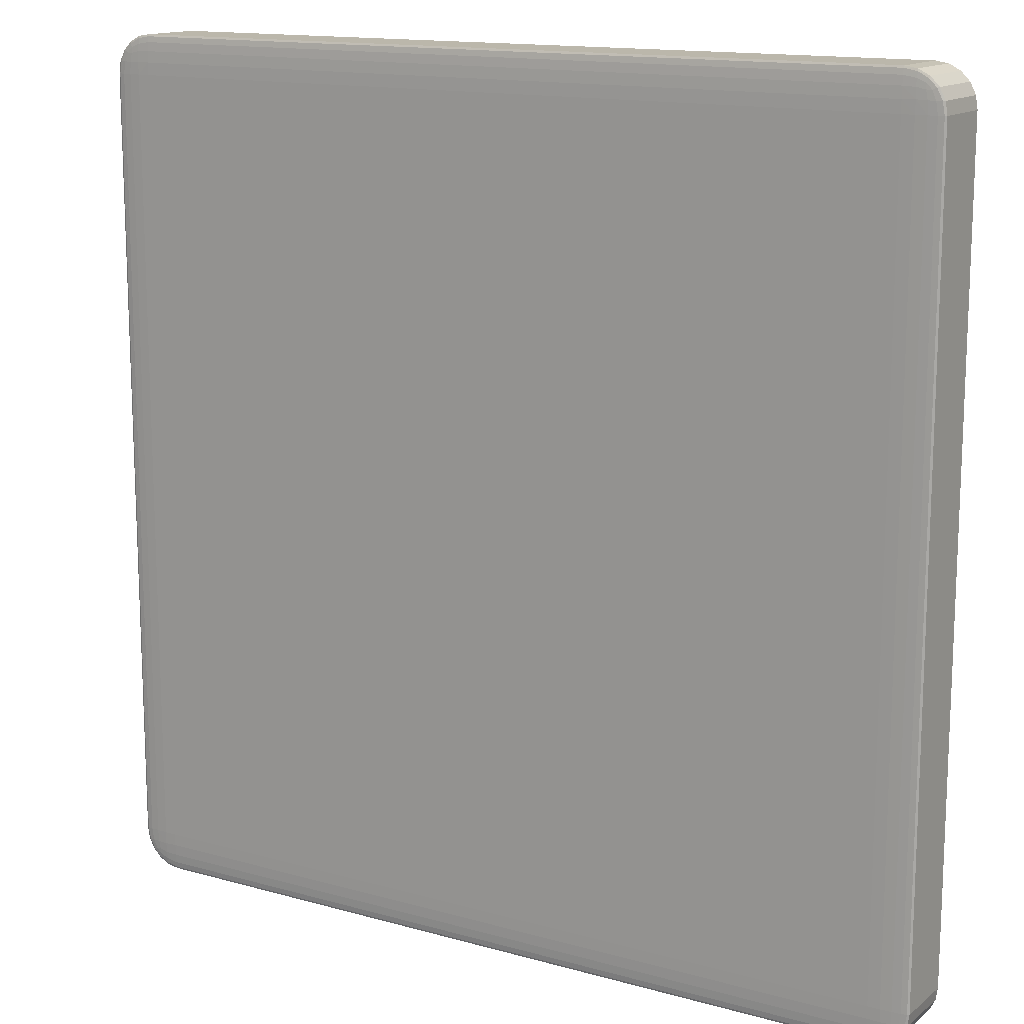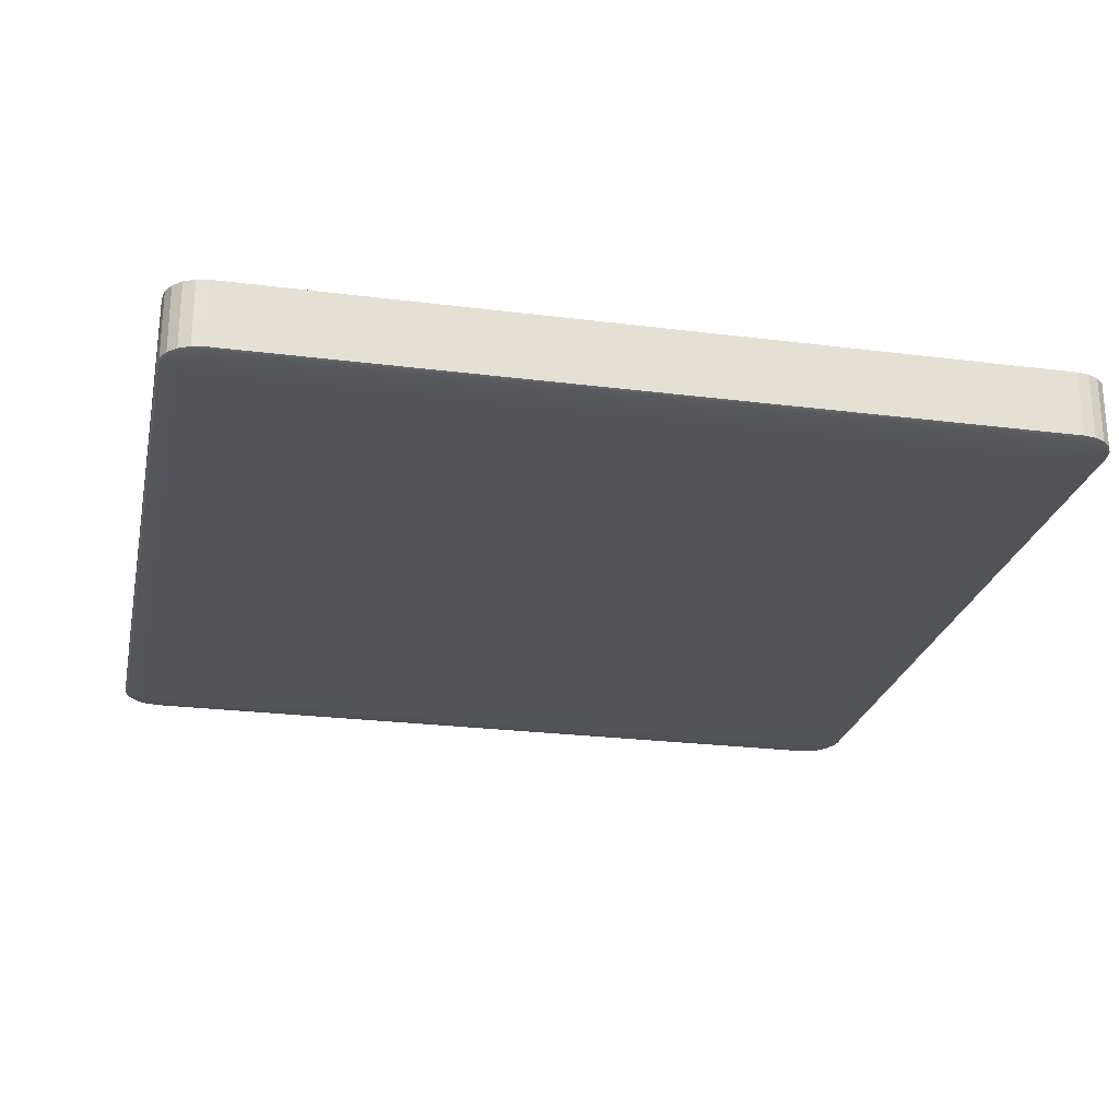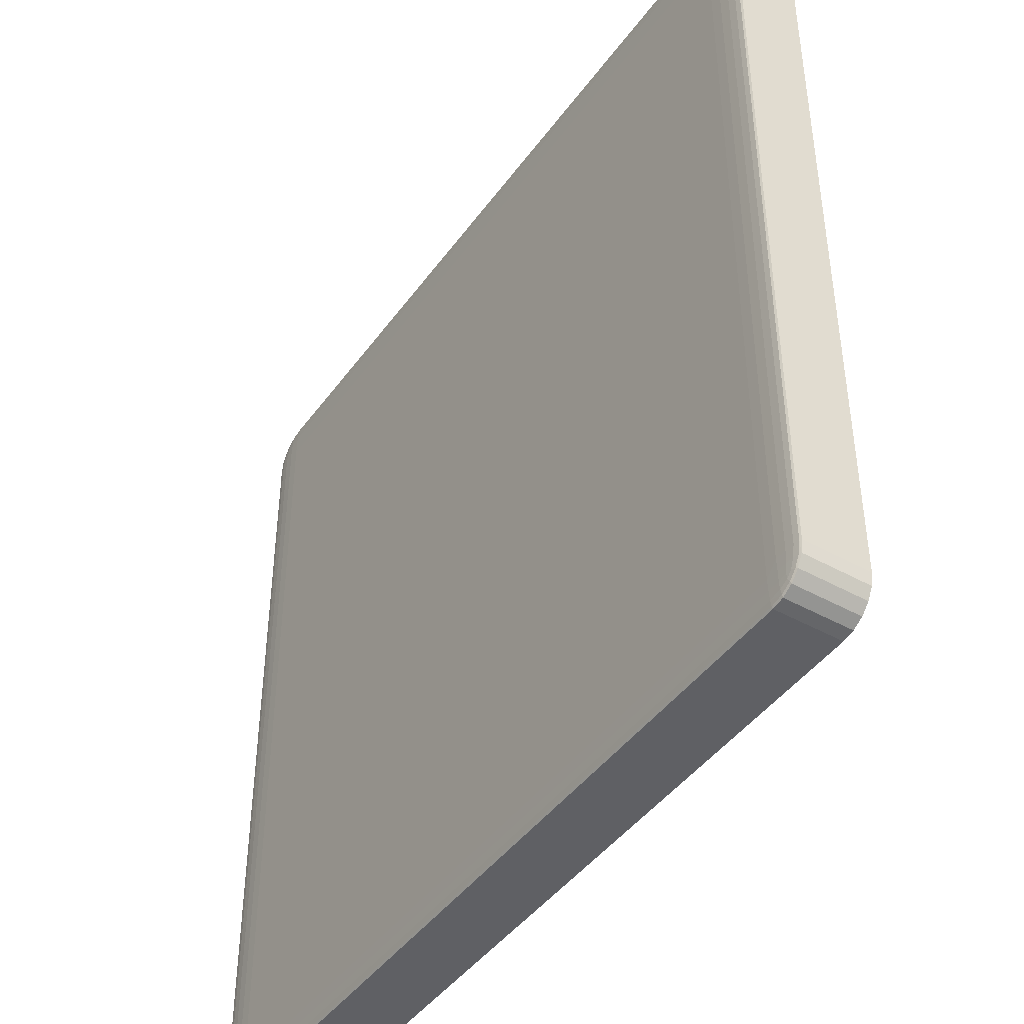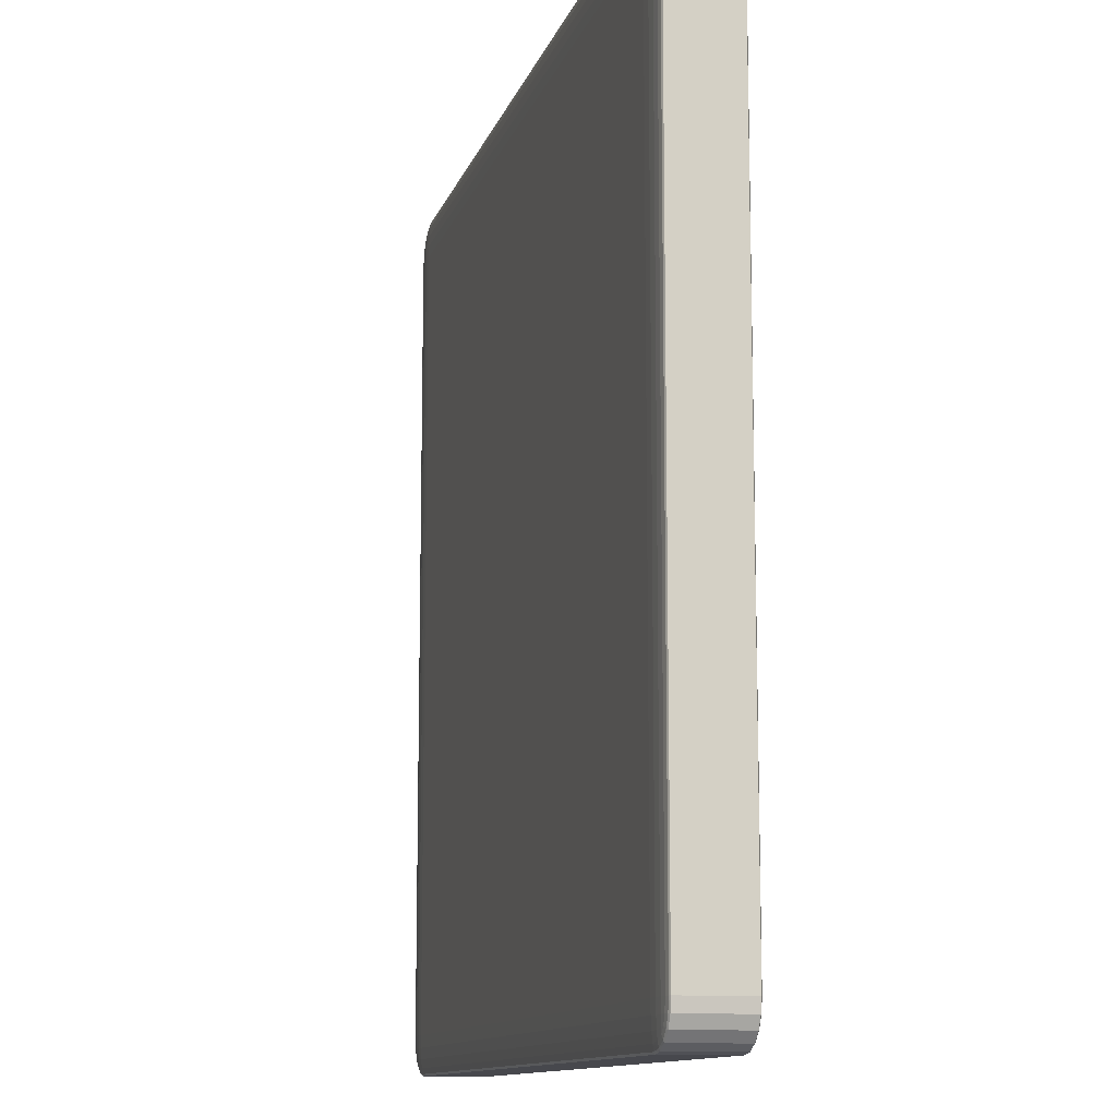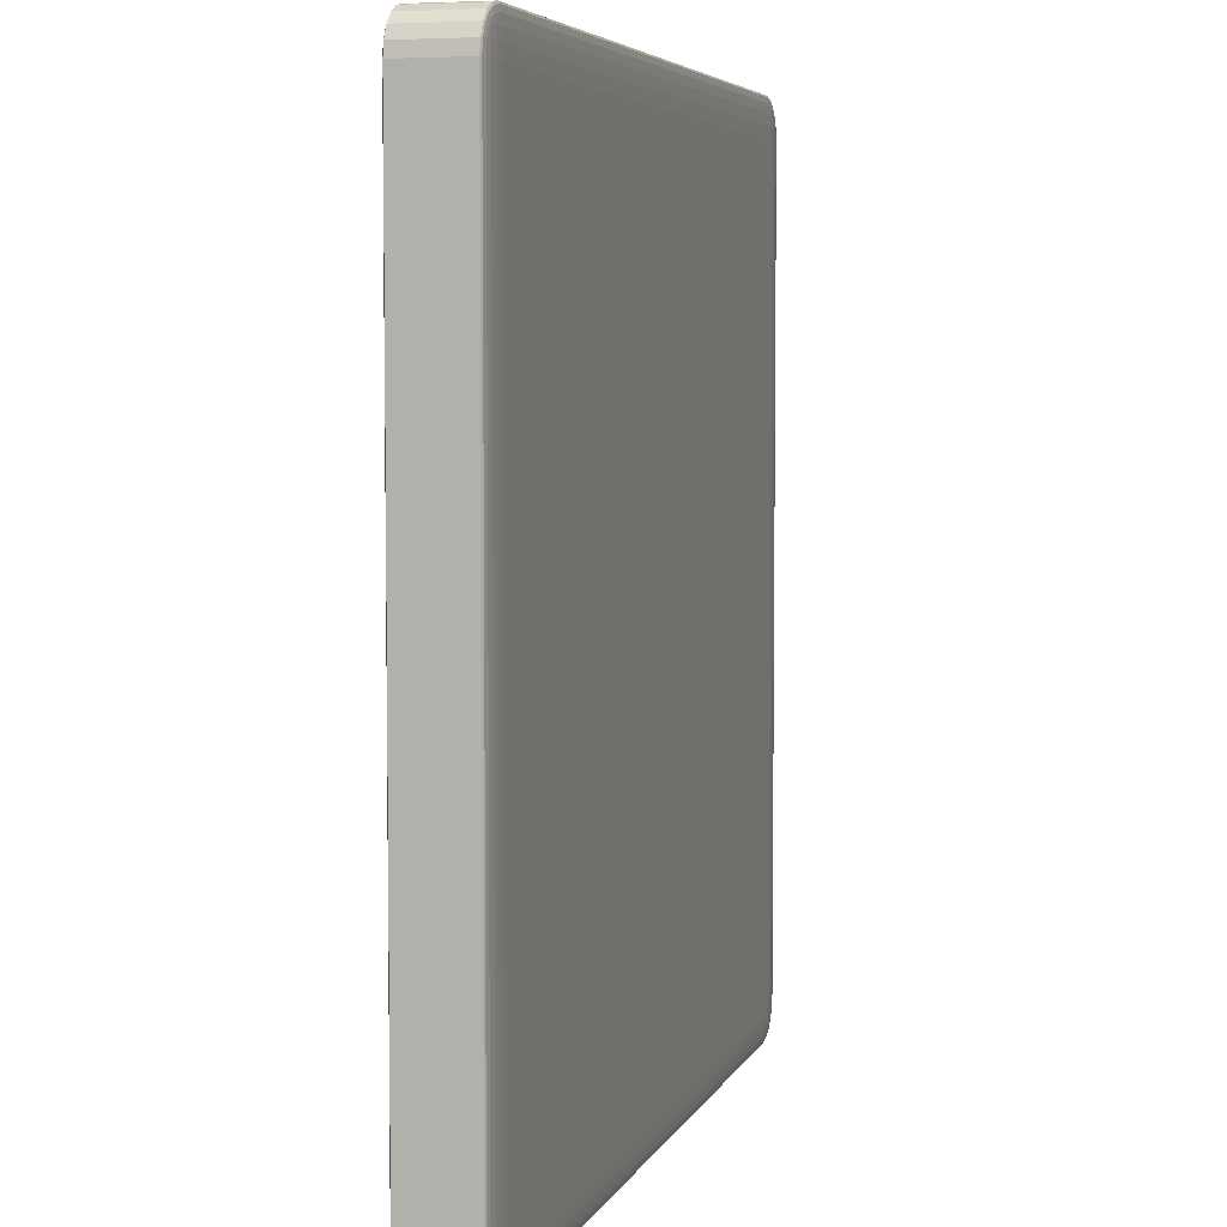
<metadata>
{"format":"obj","ext":"obj","renderer":"f3d","projection":"perspective","resolution":1024,"background":"white","views":[{"elev":14.2,"azim":31.7,"up":"+Z"},{"elev":-24.4,"azim":78.2,"up":"+Y"},{"elev":-44.0,"azim":56.7,"up":"+Z"},{"elev":-11.8,"azim":75.5,"up":"+Z"},{"elev":5.2,"azim":105.6,"up":"+Z"}]}
</metadata>
<code>
o Cube
v 0.91 -0.07531 -1
v 0.91 -0.08276 -0.91
v 1 -0.07531 -0.91
v 0.91 -0.07761 -0.9956
v 0.91 -0.07969 -0.9828
v 0.9378 -0.07531 -0.9956
v 0.9386 -0.07769 -0.9904
v 0.9376 -0.07959 -0.9783
v 0.9629 -0.07531 -0.9828
v 0.9617 -0.0776 -0.9783
v 0.9576 -0.07925 -0.9697
v 0.9378 -0.08239 -0.91
v 0.9629 -0.08134 -0.91
v 0.91 -0.08239 -0.9378
v 0.9387 -0.08196 -0.9386
v 0.9617 -0.08096 -0.9376
v 0.91 -0.08134 -0.9629
v 0.9377 -0.08096 -0.9617
v 0.9576 -0.08025 -0.9576
v 0.9956 -0.07531 -0.9378
v 0.9828 -0.07531 -0.9629
v 0.9956 -0.07761 -0.91
v 0.9904 -0.07767 -0.9387
v 0.9783 -0.0776 -0.9617
v 0.9828 -0.07969 -0.91
v 0.9783 -0.07959 -0.9377
v 0.9697 -0.07925 -0.9576
v 0.91 0.08276 -0.91
v 0.91 0.07531 -1
v 1 0.07531 -0.91
v 0.91 0.08239 -0.9378
v 0.91 0.08134 -0.9629
v 0.9378 0.08239 -0.91
v 0.9386 0.08196 -0.9387
v 0.9376 0.08096 -0.9617
v 0.9629 0.08134 -0.91
v 0.9617 0.08096 -0.9377
v 0.9576 0.08025 -0.9576
v 0.9378 0.07531 -0.9956
v 0.9629 0.07531 -0.9828
v 0.91 0.07761 -0.9956
v 0.9387 0.07767 -0.9904
v 0.9617 0.0776 -0.9783
v 0.91 0.07969 -0.9828
v 0.9377 0.07959 -0.9783
v 0.9576 0.07925 -0.9697
v 0.9956 0.07761 -0.91
v 0.9828 0.07969 -0.91
v 0.9956 0.07531 -0.9378
v 0.9904 0.07769 -0.9386
v 0.9783 0.07959 -0.9376
v 0.9828 0.07531 -0.9629
v 0.9783 0.0776 -0.9617
v 0.9697 0.07925 -0.9576
v 1 -0.07531 0.91
v 0.91 -0.08276 0.91
v 0.91 -0.07531 1
v 0.9956 -0.07761 0.91
v 0.9828 -0.07969 0.91
v 0.9956 -0.07531 0.9378
v 0.9904 -0.07769 0.9386
v 0.9783 -0.07959 0.9376
v 0.9828 -0.07531 0.9629
v 0.9783 -0.0776 0.9617
v 0.9697 -0.07925 0.9576
v 0.91 -0.08239 0.9378
v 0.91 -0.08134 0.9629
v 0.9378 -0.08239 0.91
v 0.9386 -0.08196 0.9387
v 0.9376 -0.08096 0.9617
v 0.9629 -0.08134 0.91
v 0.9617 -0.08096 0.9377
v 0.9576 -0.08025 0.9576
v 0.9378 -0.07531 0.9956
v 0.9629 -0.07531 0.9828
v 0.91 -0.07761 0.9956
v 0.9387 -0.07767 0.9904
v 0.9617 -0.0776 0.9783
v 0.91 -0.07969 0.9828
v 0.9377 -0.07959 0.9783
v 0.9576 -0.07925 0.9697
v 1 0.07531 0.91
v 0.91 0.07531 1
v 0.91 0.08276 0.91
v 0.9956 0.07531 0.9378
v 0.9828 0.07531 0.9629
v 0.9956 0.07761 0.91
v 0.9904 0.07767 0.9387
v 0.9783 0.0776 0.9617
v 0.9828 0.07969 0.91
v 0.9783 0.07959 0.9377
v 0.9697 0.07925 0.9576
v 0.91 0.07761 0.9956
v 0.91 0.07969 0.9828
v 0.9378 0.07531 0.9956
v 0.9386 0.07769 0.9904
v 0.9376 0.07959 0.9783
v 0.9629 0.07531 0.9828
v 0.9617 0.0776 0.9783
v 0.9576 0.07925 0.9697
v 0.9378 0.08239 0.91
v 0.9629 0.08134 0.91
v 0.91 0.08239 0.9378
v 0.9387 0.08196 0.9386
v 0.9617 0.08096 0.9376
v 0.91 0.08134 0.9629
v 0.9377 0.08096 0.9617
v 0.9576 0.08025 0.9576
v -0.91 -0.07531 -1
v -1 -0.07531 -0.91
v -0.91 -0.08276 -0.91
v -0.9378 -0.07531 -0.9956
v -0.9629 -0.07531 -0.9828
v -0.91 -0.07761 -0.9956
v -0.9387 -0.07767 -0.9904
v -0.9617 -0.0776 -0.9783
v -0.91 -0.07969 -0.9828
v -0.9377 -0.07959 -0.9783
v -0.9576 -0.07925 -0.9697
v -0.9956 -0.07761 -0.91
v -0.9828 -0.07969 -0.91
v -0.9956 -0.07531 -0.9378
v -0.9904 -0.07769 -0.9386
v -0.9783 -0.07959 -0.9376
v -0.9828 -0.07531 -0.9629
v -0.9783 -0.0776 -0.9617
v -0.9697 -0.07925 -0.9576
v -0.91 -0.08239 -0.9378
v -0.91 -0.08134 -0.9629
v -0.9378 -0.08239 -0.91
v -0.9386 -0.08196 -0.9387
v -0.9376 -0.08096 -0.9617
v -0.9629 -0.08134 -0.91
v -0.9617 -0.08096 -0.9377
v -0.9576 -0.08025 -0.9576
v -1 0.07531 -0.91
v -0.91 0.07531 -1
v -0.91 0.08276 -0.91
v -0.9956 0.07531 -0.9378
v -0.9828 0.07531 -0.9629
v -0.9956 0.07761 -0.91
v -0.9904 0.07767 -0.9387
v -0.9783 0.0776 -0.9617
v -0.9828 0.07969 -0.91
v -0.9783 0.07959 -0.9377
v -0.9697 0.07925 -0.9576
v -0.91 0.07761 -0.9956
v -0.91 0.07969 -0.9828
v -0.9378 0.07531 -0.9956
v -0.9386 0.07769 -0.9904
v -0.9376 0.07959 -0.9783
v -0.9629 0.07531 -0.9828
v -0.9617 0.0776 -0.9783
v -0.9576 0.07925 -0.9697
v -0.9378 0.08239 -0.91
v -0.9629 0.08134 -0.91
v -0.91 0.08239 -0.9378
v -0.9387 0.08196 -0.9386
v -0.9617 0.08096 -0.9376
v -0.91 0.08134 -0.9629
v -0.9377 0.08096 -0.9617
v -0.9576 0.08025 -0.9576
v -1 -0.07531 0.91
v -0.91 -0.07531 1
v -0.91 -0.08276 0.91
v -0.9956 -0.07531 0.9378
v -0.9828 -0.07531 0.9629
v -0.9956 -0.07761 0.91
v -0.9904 -0.07767 0.9387
v -0.9783 -0.0776 0.9617
v -0.9828 -0.07969 0.91
v -0.9783 -0.07959 0.9377
v -0.9697 -0.07925 0.9576
v -0.91 -0.07761 0.9956
v -0.91 -0.07969 0.9828
v -0.9378 -0.07531 0.9956
v -0.9386 -0.07769 0.9904
v -0.9376 -0.07959 0.9783
v -0.9629 -0.07531 0.9828
v -0.9617 -0.0776 0.9783
v -0.9576 -0.07925 0.9697
v -0.9378 -0.08239 0.91
v -0.9629 -0.08134 0.91
v -0.91 -0.08239 0.9378
v -0.9387 -0.08196 0.9386
v -0.9617 -0.08096 0.9376
v -0.91 -0.08134 0.9629
v -0.9377 -0.08096 0.9617
v -0.9576 -0.08025 0.9576
v -0.91 0.08276 0.91
v -0.91 0.07531 1
v -1 0.07531 0.91
v -0.91 0.08239 0.9378
v -0.91 0.08134 0.9629
v -0.9378 0.08239 0.91
v -0.9386 0.08196 0.9387
v -0.9376 0.08096 0.9617
v -0.9629 0.08134 0.91
v -0.9617 0.08096 0.9377
v -0.9576 0.08025 0.9576
v -0.9378 0.07531 0.9956
v -0.9629 0.07531 0.9828
v -0.91 0.07761 0.9956
v -0.9387 0.07767 0.9904
v -0.9617 0.0776 0.9783
v -0.91 0.07969 0.9828
v -0.9377 0.07959 0.9783
v -0.9576 0.07925 0.9697
v -0.9956 0.07761 0.91
v -0.9828 0.07969 0.91
v -0.9956 0.07531 0.9378
v -0.9904 0.07769 0.9386
v -0.9783 0.07959 0.9376
v -0.9828 0.07531 0.9629
v -0.9783 0.0776 0.9617
v -0.9697 0.07925 0.9576
f 28 138 190
f 31 28 33
f 32 31 34
f 44 32 35
f 34 33 36
f 34 37 38
f 45 35 38
f 36 48 51
f 37 51 54
f 38 54 46
f 106 94 97
f 107 97 100
f 101 84 103
f 102 101 104
f 90 102 105
f 104 103 106
f 104 107 108
f 91 105 108
f 160 148 151
f 161 151 154
f 155 138 157
f 156 155 158
f 144 156 159
f 158 157 160
f 158 161 162
f 145 159 162
f 193 190 195
f 194 193 196
f 206 194 197
f 196 195 198
f 196 199 200
f 207 197 200
f 198 210 213
f 199 213 216
f 200 216 208
f 190 138 155
f 195 155 156
f 198 156 144
f 138 28 31
f 157 31 32
f 160 32 44
f 84 190 193
f 103 193 194
f 106 194 206
f 28 84 101
f 33 101 102
f 36 102 90
f 28 190 84
f 31 33 34
f 32 34 35
f 44 35 45
f 34 36 37
f 34 38 35
f 45 38 46
f 36 51 37
f 37 54 38
f 106 97 107
f 107 100 108
f 101 103 104
f 102 104 105
f 90 105 91
f 104 106 107
f 104 108 105
f 91 108 92
f 160 151 161
f 161 154 162
f 155 157 158
f 156 158 159
f 144 159 145
f 158 160 161
f 158 162 159
f 145 162 146
f 193 195 196
f 194 196 197
f 206 197 207
f 196 198 199
f 196 200 197
f 207 200 208
f 198 213 199
f 199 216 200
f 190 155 195
f 195 156 198
f 198 144 210
f 138 31 157
f 157 32 160
f 160 44 148
f 84 193 103
f 103 194 106
f 106 206 94
f 28 101 33
f 33 102 36
f 36 90 48
f 57 83 191
f 79 67 70
f 80 70 73
f 74 57 76
f 75 74 77
f 63 75 78
f 77 76 79
f 77 80 81
f 64 78 81
f 98 86 89
f 99 89 92
f 93 83 95
f 94 93 96
f 96 95 98
f 96 99 100
f 92 108 100
f 179 167 170
f 180 170 173
f 174 164 176
f 175 174 177
f 187 175 178
f 177 176 179
f 177 180 181
f 188 178 181
f 173 189 181
f 201 191 203
f 202 201 204
f 214 202 205
f 204 203 206
f 204 207 208
f 215 205 208
f 164 191 201
f 176 201 202
f 179 202 214
f 83 57 74
f 95 74 75
f 98 75 63
f 187 67 79
f 175 79 76
f 174 76 57
f 94 206 203
f 93 203 191
f 57 191 164
f 79 70 80
f 80 73 81
f 74 76 77
f 75 77 78
f 63 78 64
f 77 79 80
f 77 81 78
f 64 81 65
f 98 89 99
f 99 92 100
f 93 95 96
f 94 96 97
f 96 98 99
f 96 100 97
f 179 170 180
f 180 173 181
f 174 176 177
f 175 177 178
f 187 178 188
f 177 179 180
f 177 181 178
f 188 181 189
f 201 203 204
f 202 204 205
f 214 205 215
f 204 206 207
f 204 208 205
f 215 208 216
f 164 201 176
f 176 202 179
f 179 214 167
f 83 74 95
f 95 75 98
f 98 63 86
f 187 79 175
f 175 76 174
f 174 57 164
f 94 203 93
f 93 191 83
f 3 30 82
f 25 13 16
f 26 16 19
f 20 3 22
f 21 20 23
f 9 21 24
f 23 22 25
f 23 26 27
f 10 24 27
f 52 40 43
f 53 43 46
f 47 30 49
f 48 47 50
f 50 49 52
f 50 53 54
f 58 55 60
f 59 58 61
f 71 59 62
f 61 60 63
f 61 64 65
f 72 62 65
f 65 81 73
f 85 82 87
f 86 85 88
f 88 87 90
f 88 91 92
f 30 3 20
f 49 20 21
f 52 21 9
f 86 63 60
f 85 60 55
f 71 13 25
f 59 25 22
f 58 22 3
f 48 90 87
f 47 87 82
f 3 82 55
f 25 16 26
f 26 19 27
f 20 22 23
f 21 23 24
f 9 24 10
f 23 25 26
f 23 27 24
f 10 27 11
f 52 43 53
f 53 46 54
f 47 49 50
f 48 50 51
f 50 52 53
f 50 54 51
f 58 60 61
f 59 61 62
f 71 62 72
f 61 63 64
f 61 65 62
f 72 65 73
f 85 87 88
f 86 88 89
f 88 90 91
f 88 92 89
f 30 20 49
f 49 21 52
f 52 9 40
f 86 60 85
f 85 55 82
f 71 25 59
f 59 22 58
f 58 3 55
f 48 87 47
f 47 82 30
f 163 192 136
f 125 113 116
f 126 116 119
f 120 110 122
f 121 120 123
f 133 121 124
f 123 122 125
f 123 126 127
f 134 124 127
f 119 135 127
f 139 136 141
f 140 139 142
f 152 140 143
f 142 141 144
f 142 145 146
f 153 143 146
f 146 162 154
f 166 163 168
f 167 166 169
f 169 168 171
f 169 172 173
f 171 183 186
f 172 186 189
f 209 192 211
f 210 209 212
f 212 211 214
f 212 215 216
f 210 144 141
f 209 141 136
f 167 214 211
f 166 211 192
f 152 113 125
f 140 125 122
f 139 122 110
f 133 183 171
f 121 171 168
f 120 168 163
f 163 136 110
f 125 116 126
f 126 119 127
f 120 122 123
f 121 123 124
f 133 124 134
f 123 125 126
f 123 127 124
f 134 127 135
f 139 141 142
f 140 142 143
f 152 143 153
f 142 144 145
f 142 146 143
f 153 146 154
f 166 168 169
f 167 169 170
f 169 171 172
f 169 173 170
f 171 186 172
f 172 189 173
f 209 211 212
f 210 212 213
f 212 214 215
f 212 216 213
f 210 141 209
f 209 136 192
f 167 211 166
f 166 192 163
f 152 125 140
f 140 122 139
f 139 110 136
f 133 171 121
f 121 168 120
f 120 163 110
f 111 2 56
f 17 5 8
f 18 8 11
f 12 2 14
f 13 12 15
f 15 14 17
f 15 18 19
f 11 27 19
f 66 56 68
f 67 66 69
f 69 68 71
f 69 72 73
f 128 111 130
f 129 128 131
f 117 129 132
f 131 130 133
f 131 134 135
f 118 132 135
f 182 165 184
f 183 182 185
f 185 184 187
f 185 188 189
f 165 56 66
f 184 66 67
f 56 2 12
f 68 12 13
f 111 165 182
f 130 182 183
f 2 111 128
f 14 128 129
f 17 129 117
f 111 56 165
f 17 8 18
f 18 11 19
f 12 14 15
f 13 15 16
f 15 17 18
f 15 19 16
f 66 68 69
f 67 69 70
f 69 71 72
f 69 73 70
f 128 130 131
f 129 131 132
f 117 132 118
f 131 133 134
f 131 135 132
f 118 135 119
f 182 184 185
f 183 185 186
f 185 187 188
f 185 189 186
f 165 66 184
f 184 67 187
f 56 12 68
f 68 13 71
f 111 182 130
f 130 183 133
f 2 128 14
f 14 129 17
f 17 117 5
f 4 1 6
f 5 4 7
f 7 6 9
f 7 10 11
f 39 29 41
f 40 39 42
f 42 41 44
f 42 45 46
f 112 109 114
f 113 112 115
f 115 114 117
f 115 118 119
f 147 137 149
f 148 147 150
f 150 149 152
f 150 153 154
f 148 44 41
f 147 41 29
f 40 9 6
f 39 6 1
f 137 109 112
f 149 112 113
f 5 117 114
f 4 114 109
f 109 137 29
f 4 6 7
f 5 7 8
f 7 9 10
f 7 11 8
f 39 41 42
f 40 42 43
f 42 44 45
f 42 46 43
f 112 114 115
f 113 115 116
f 115 117 118
f 115 119 116
f 147 149 150
f 148 150 151
f 150 152 153
f 150 154 151
f 148 41 147
f 147 29 137
f 40 6 39
f 39 1 29
f 137 112 149
f 149 113 152
f 5 114 4
f 4 109 1
f 109 29 1

</code>
